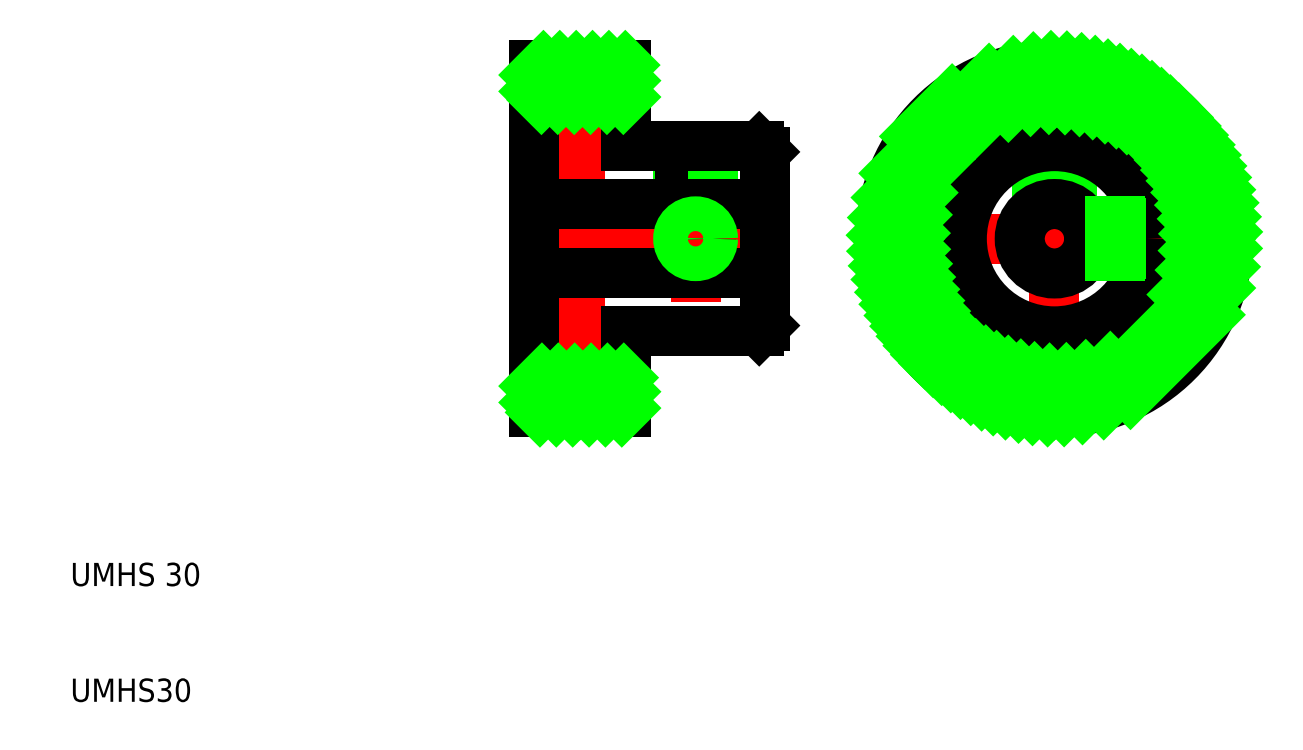
<metadata>
{"format":"dxf","ext":"dxf","renderer":"ezdxf+matplotlib","layout":"modelspace","background":"white","min_lineweight":24,"dpi":150}
</metadata>
<code>
0
SECTION
2
ENTITIES
0
LINE
8
CENTER
10
78.5
20
50
30
0
11
111.5
21
50
31
0
0
LINE
8
CENTER
10
54
20
66.5
30
0
11
54
21
33.5
31
0
0
LINE
8
CENTER
10
64
20
59.5
30
0
11
64
21
44.54
31
0
0
LINE
8
0
10
62.5
20
58
30
0
11
62.5
21
53
31
0
0
LINE
8
0
10
62.65
20
58
30
0
11
62.65
21
53
31
0
0
LINE
8
0
10
65.35
20
58
30
0
11
65.35
21
53
31
0
0
LINE
8
0
10
65.5
20
58
30
0
11
65.5
21
53
31
0
0
LINE
8
0
10
70
20
57.5
30
0
11
70
21
50
31
0
0
LINE
8
0
10
50
20
50
30
0
11
50
21
65
31
0
0
TEXT
8
0
10
10
20
10
30
0
40
2
1
UMHS30
0
TEXT
8
0
10
10
20
20
30
0
40
2
1
UMHS 30
0
LINE
8
CENTER
10
48.5
20
50
30
0
11
71.5
21
50
31
0
0
LINE
8
0
10
50
20
53
30
0
11
70
21
53
31
0
0
LINE
8
0
10
50
20
47
30
0
11
70
21
47
31
0
0
LINE
8
0
10
58
20
42
30
0
11
69.5
21
42
31
0
0
LINE
8
0
10
50
20
50
30
0
11
50
21
35
31
0
0
LINE
8
0
10
58
20
38
30
0
11
50
21
38
31
0
0
LINE
8
0
10
50
20
35
30
0
11
58
21
35
31
0
0
LINE
8
0
10
58
20
35
30
0
11
58
21
42
31
0
0
LINE
8
0
10
70
20
42.5
30
0
11
70
21
50
31
0
0
LINE
8
0
10
58
20
58
30
0
11
69.5
21
58
31
0
0
LINE
8
0
10
58
20
62
30
0
11
50
21
62
31
0
0
LINE
8
0
10
50
20
65
30
0
11
58
21
65
31
0
0
LINE
8
0
10
58
20
65
30
0
11
58
21
58
31
0
0
LINE
8
CENTER
10
95
20
66.5
30
0
11
95
21
33.5
31
0
0
CIRCLE
8
0
10
95
20
50
30
0
40
12
0
LINE
8
0
10
93.65
20
57.89
30
0
11
93.65
21
52.68
31
0
0
LINE
8
0
10
93.5
20
52.6
30
0
11
93.5
21
57.86
31
0
0
LINE
8
0
10
96.35
20
57.89
30
0
11
96.35
21
52.68
31
0
0
LINE
8
0
10
96.5
20
52.6
30
0
11
96.5
21
57.86
31
0
0
CIRCLE
8
0
10
95
20
50
30
0
40
8
0
CIRCLE
8
0
10
95
20
50
30
0
40
15
0
CIRCLE
8
0
10
95
20
50
30
0
40
3
0
LINE
8
0
10
97.6
20
48.5
30
0
11
102.9
21
48.5
31
0
0
LINE
8
0
10
102.9
20
48.65
30
0
11
97.68
21
48.65
31
0
0
LINE
8
0
10
97.6
20
51.5
30
0
11
102.9
21
51.5
31
0
0
LINE
8
0
10
102.9
20
51.35
30
0
11
97.68
21
51.35
31
0
0
CIRCLE
8
0
10
64
20
50
30
0
40
1.35
0
CIRCLE
8
0
10
64
20
50
30
0
40
1.5
0
INSERT
8
0
2
*X2
10
0
20
0
30
0
0
LINE
8
0
10
70
20
57.5
30
0
11
69.5
21
58
31
0
0
LINE
8
0
10
70
20
42.5
30
0
11
69.5
21
42
31
0
0
ENDSEC
0
EOF

</code>
